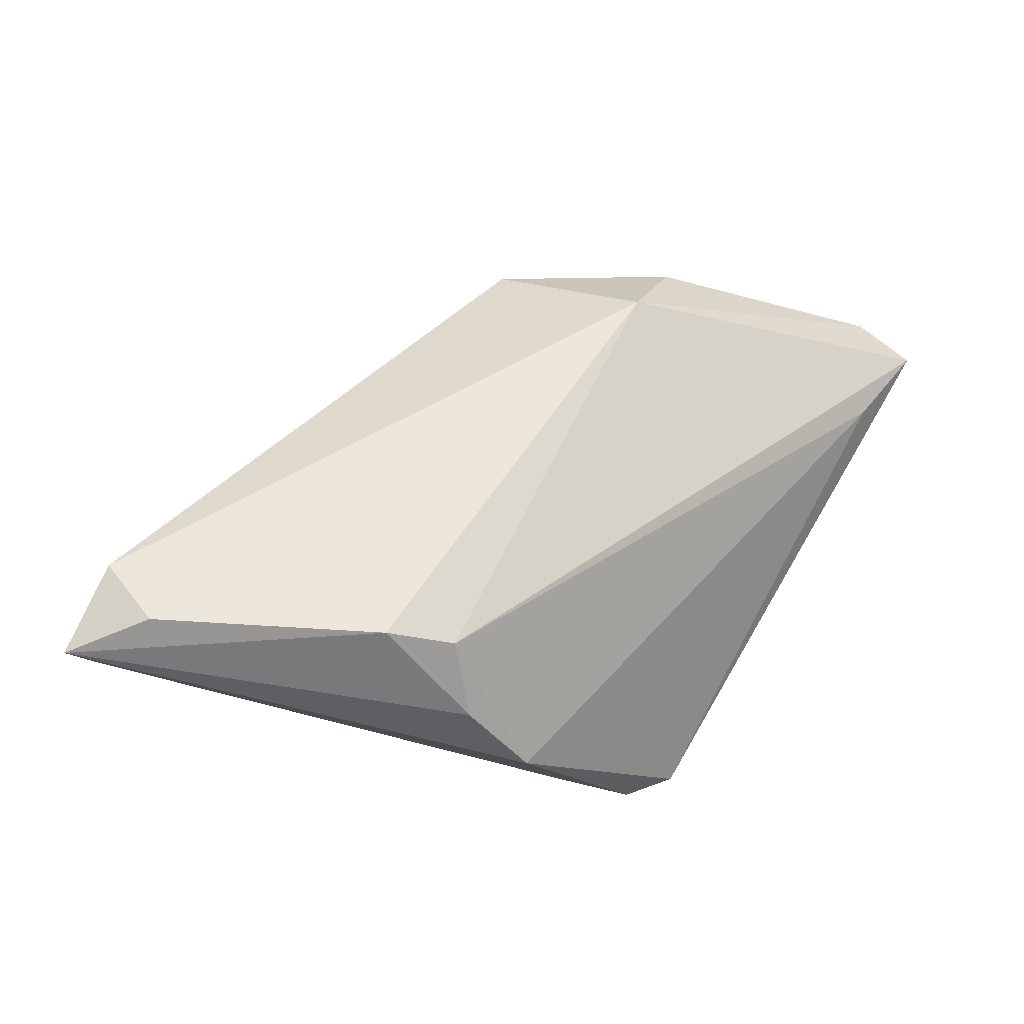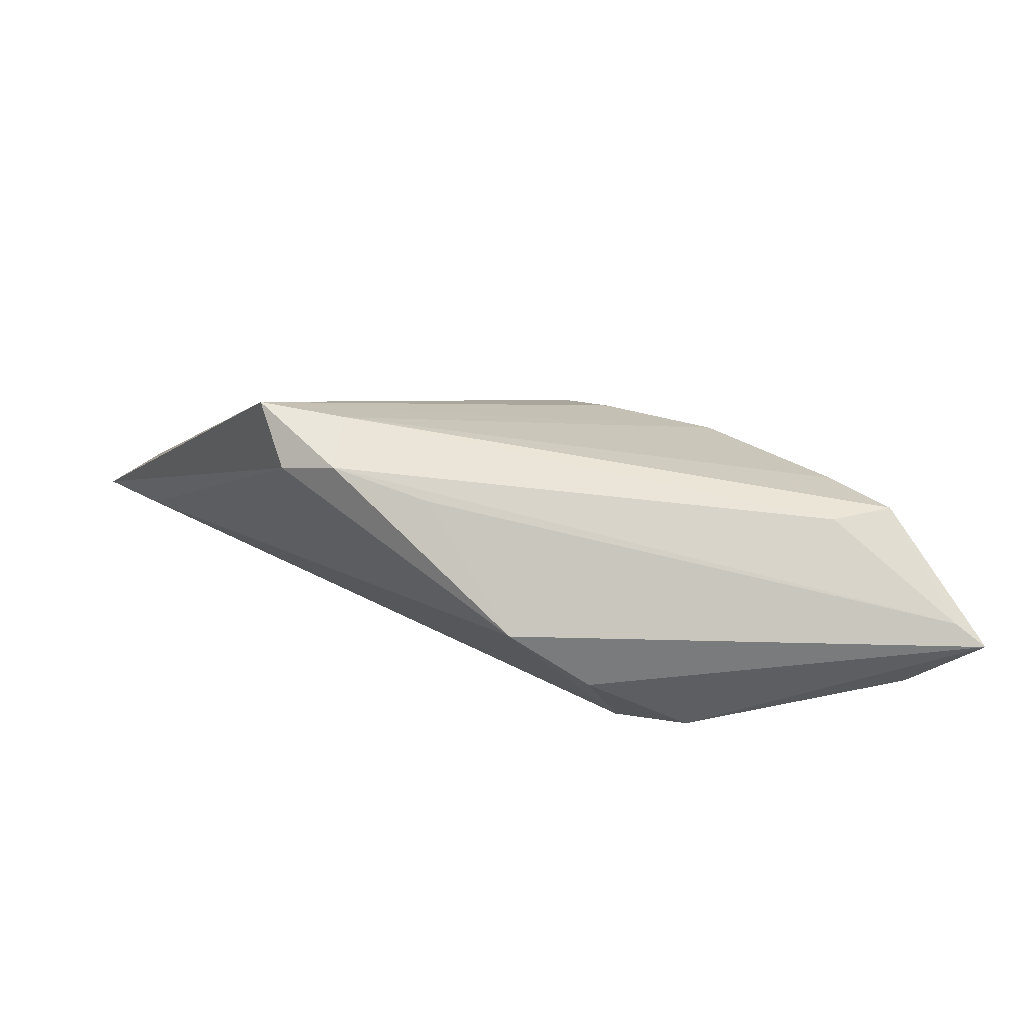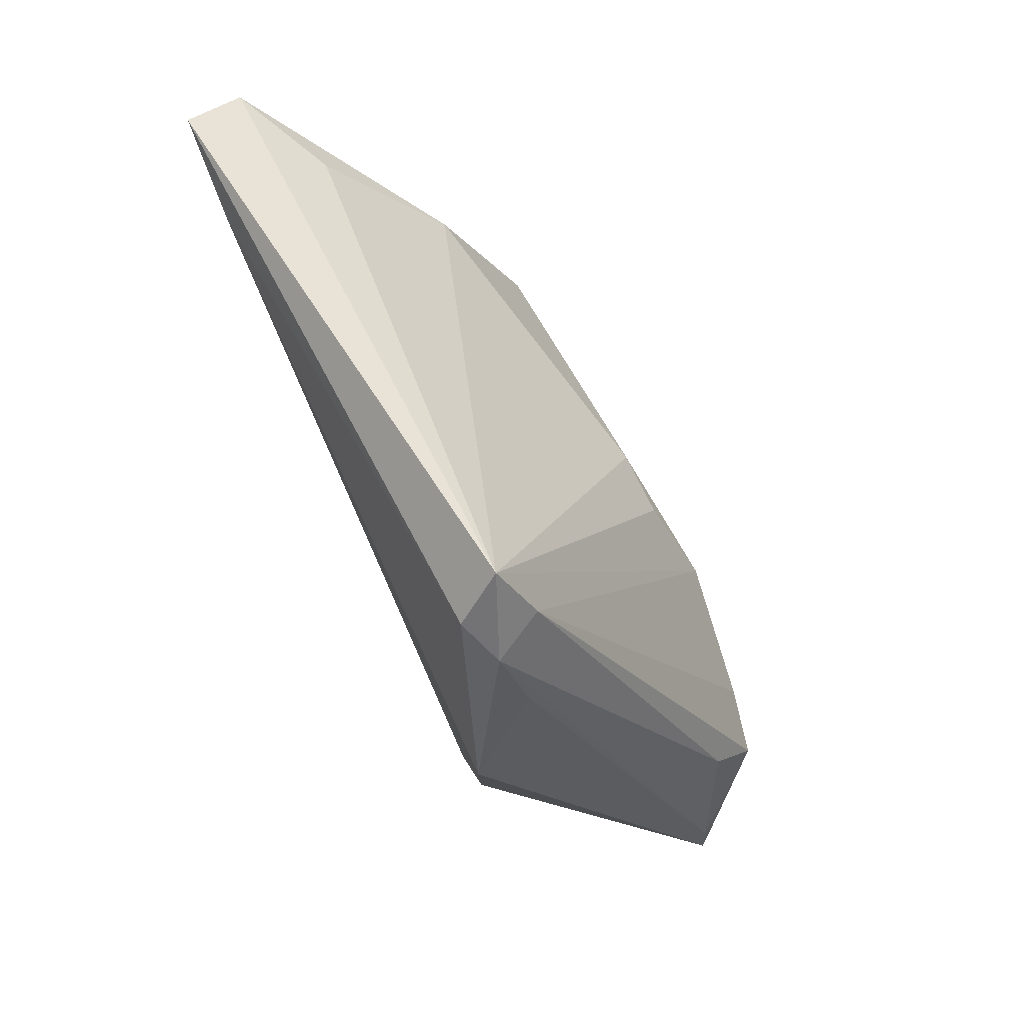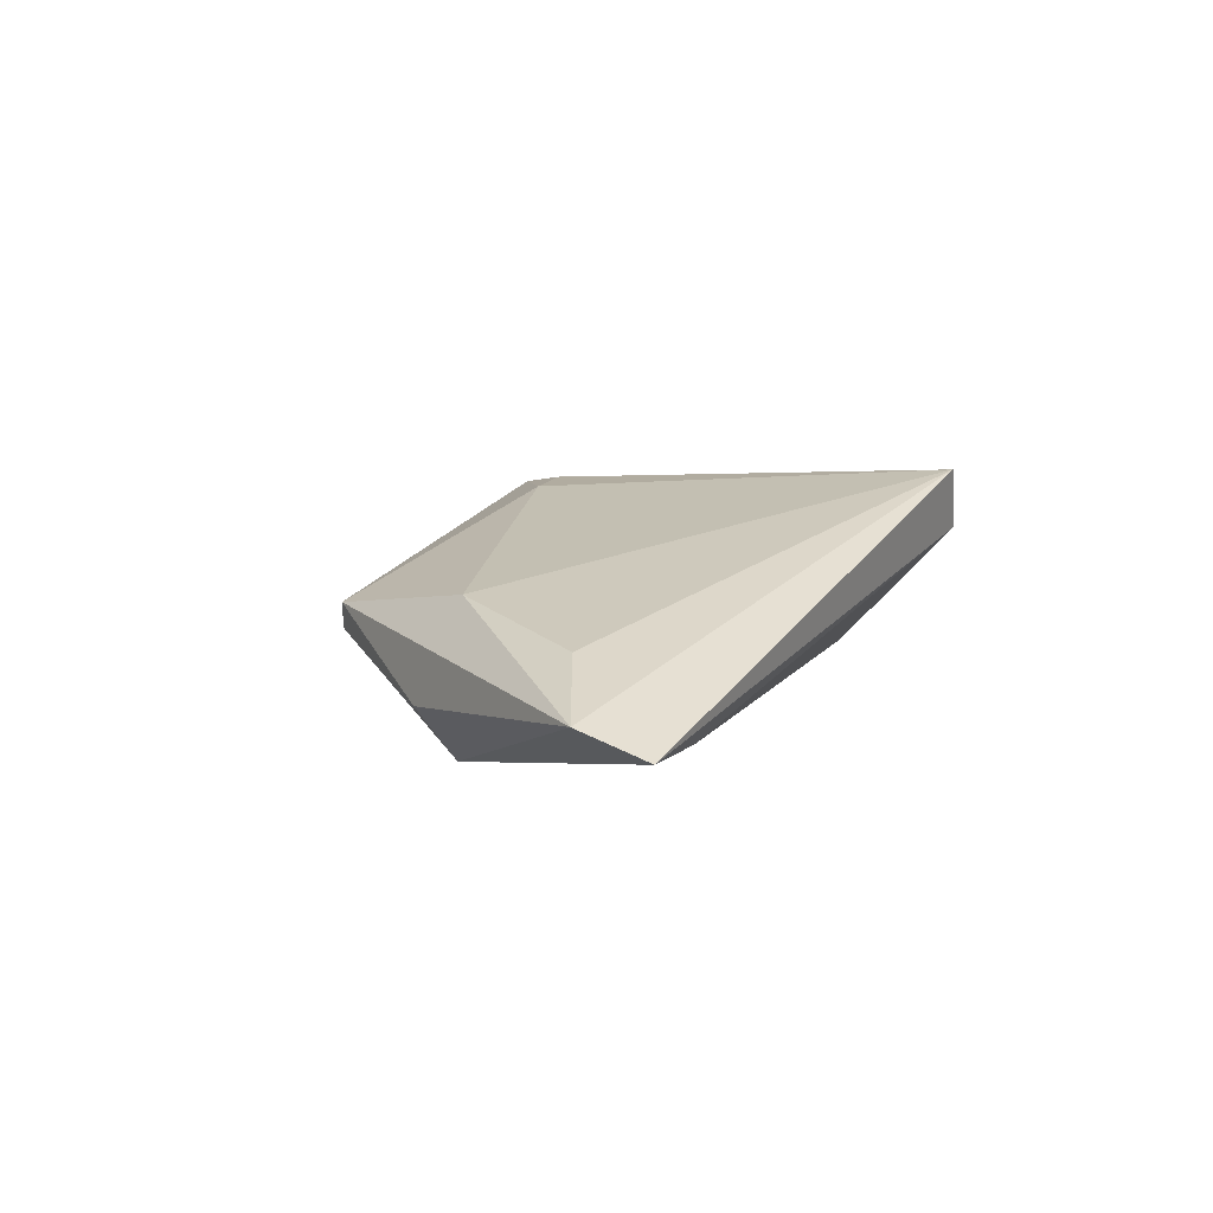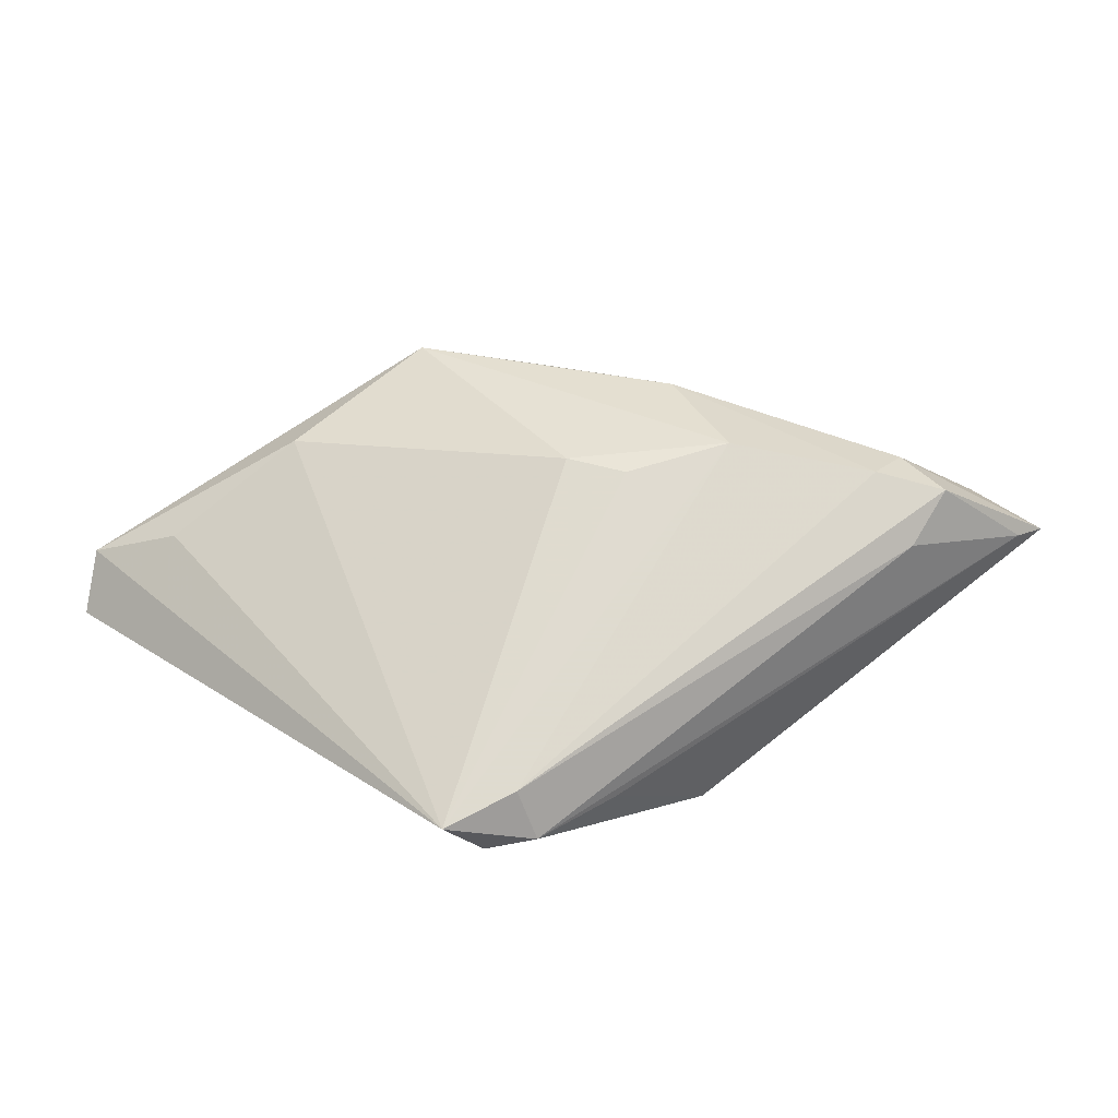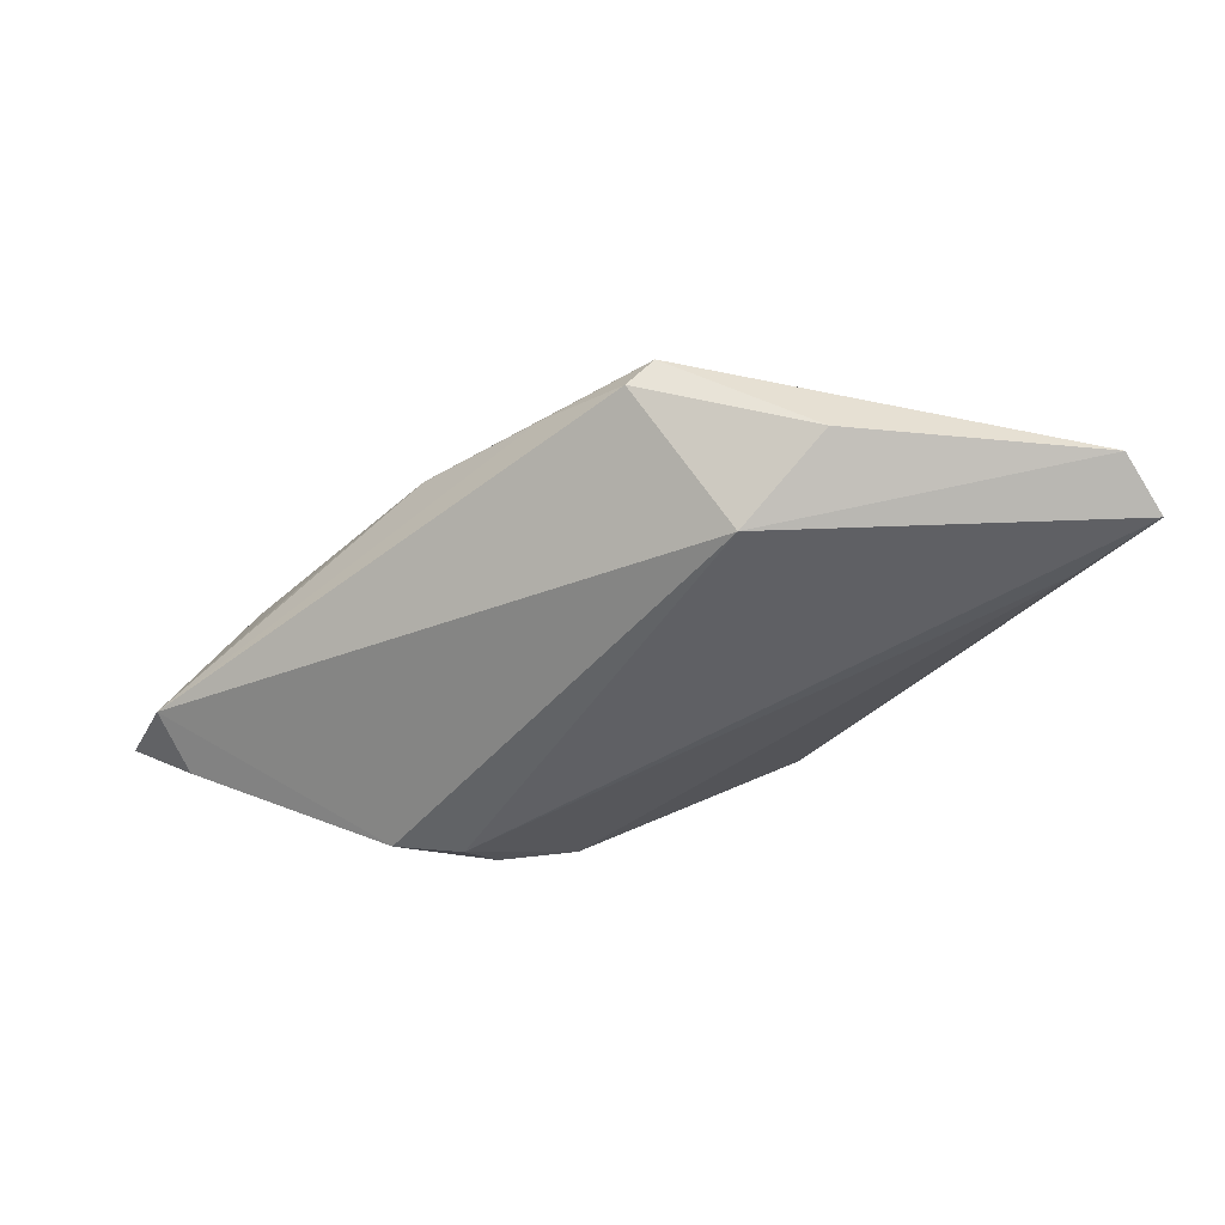
<metadata>
{"format":"obj","ext":"obj","renderer":"f3d","projection":"perspective","resolution":1024,"background":"white","views":[{"elev":-23.4,"azim":154.6,"up":"+Y"},{"elev":-74.6,"azim":-8.3,"up":"+Y"},{"elev":-28.6,"azim":-60.1,"up":"+Y"},{"elev":2.4,"azim":-121.4,"up":"+Z"},{"elev":70.2,"azim":-30.5,"up":"+Z"},{"elev":-50.8,"azim":173.6,"up":"+Z"}]}
</metadata>
<code>
v -0.04562 0.01853 -0.01038
v 0.0003764 -0.03293 -0.004704
v 0.002207 0.03108 -0.001671
v 0.05287 -0.02632 -0.0005746
v 0.02193 0.01032 0.007094
v -0.0007113 0.03262 0.001201
v -0.009825 0.02389 -0.01506
v -0.02613 -0.02801 0.008925
v -0.02945 -0.02508 0.01506
v 0.03497 -0.003035 0.003182
v 0.03433 -0.0227 0.01048
v 0.04917 -0.02607 0.001516
v 0.0349 -0.01341 0.0129
v -0.01023 -0.03016 0.008073
v -0.01791 0.03293 -0.008348
v 0.02169 -0.002093 0.01429
v 0.01396 -0.02398 -0.01506
v -0.03881 0.02729 -0.002159
v 0.009443 0.0007335 0.01461
v 0.04554 -0.02337 -0.006664
v 0.01007 0.02277 0.002848
v -0.02062 0.02893 0.002525
v 0.009901 -0.03005 -0.009949
v 0.02201 -0.024 -0.01506
v -0.02032 -0.02547 0.01481
v -0.04802 0.03293 -0.007925
v 0.03972 -0.0123 0.009183
v 0.04101 -0.01917 0.01182
v 0.00461 0.006124 0.01344
v -0.02062 -0.03034 0.01035
v -0.05287 0.02744 -0.01102
v 0.04969 -0.01696 -0.003847
f 31 9 26
f 8 9 31
f 31 26 7
f 7 17 31
f 20 32 4
f 4 32 27
f 27 28 4
f 27 13 28
f 18 26 9
f 9 22 18
f 18 22 26
f 29 22 9
f 26 22 6
f 6 29 16
f 22 29 6
f 1 8 31
f 1 2 8
f 31 17 1
f 17 2 1
f 4 2 23
f 23 2 17
f 24 7 32
f 32 20 24
f 17 7 24
f 24 23 17
f 24 20 4
f 4 23 24
f 14 2 4
f 28 13 25
f 25 11 28
f 25 16 9
f 25 13 16
f 9 16 19
f 19 29 9
f 16 29 19
f 15 7 26
f 26 6 15
f 32 7 3
f 7 15 3
f 3 15 6
f 12 14 4
f 4 28 12
f 28 11 12
f 8 2 30
f 2 14 30
f 9 8 30
f 30 25 9
f 11 25 30
f 30 12 11
f 14 12 30
f 5 6 16
f 16 13 5
f 13 27 5
f 21 3 6
f 6 5 21
f 32 3 21
f 21 5 32
f 10 27 32
f 32 5 10
f 10 5 27

</code>
